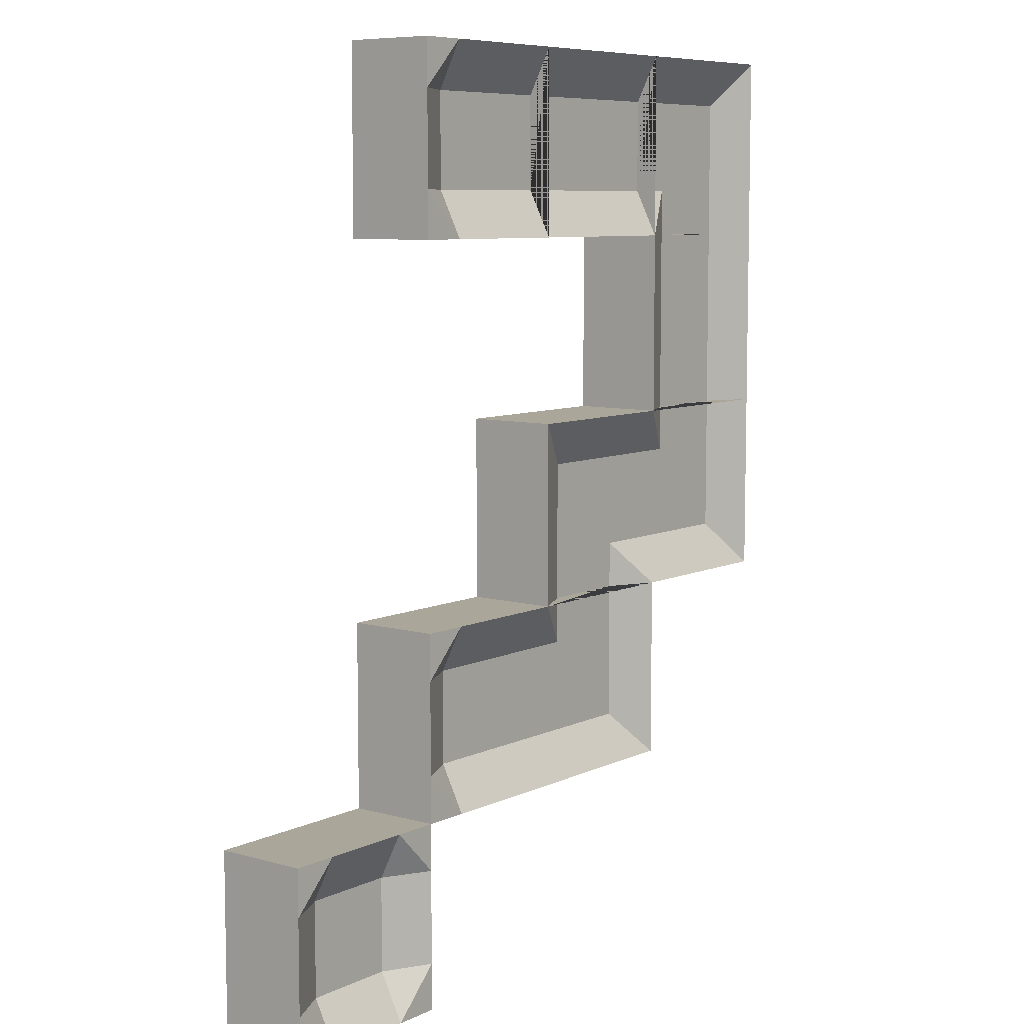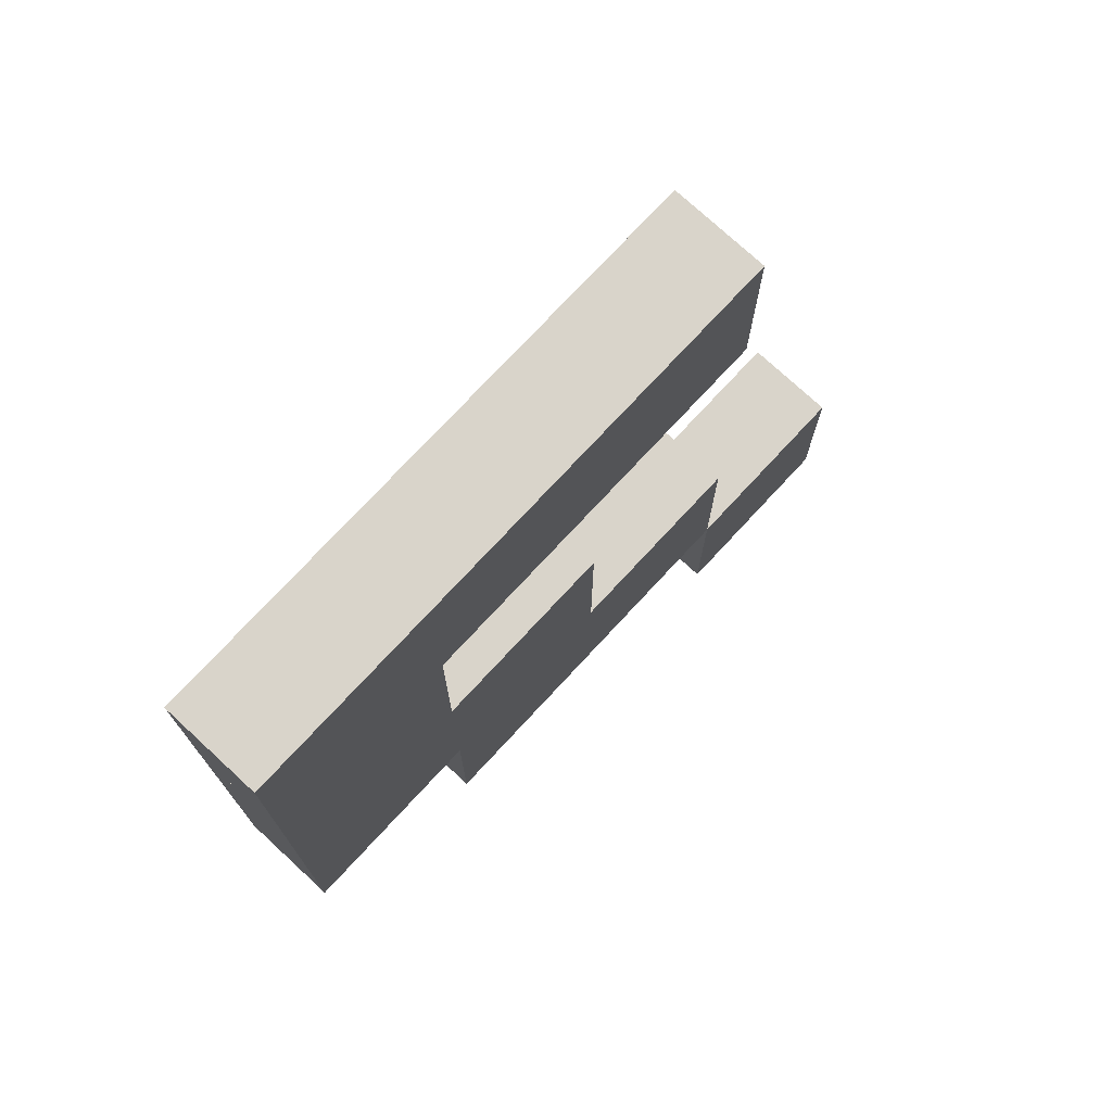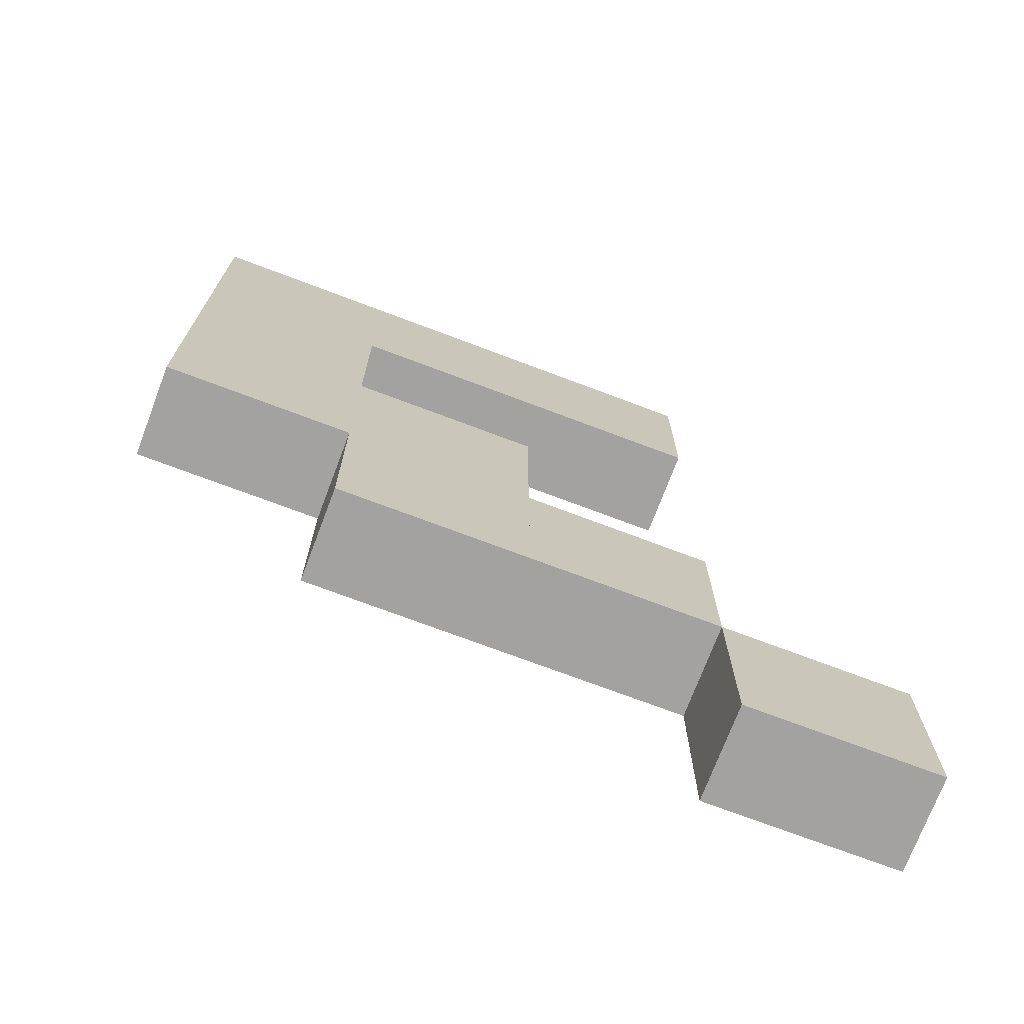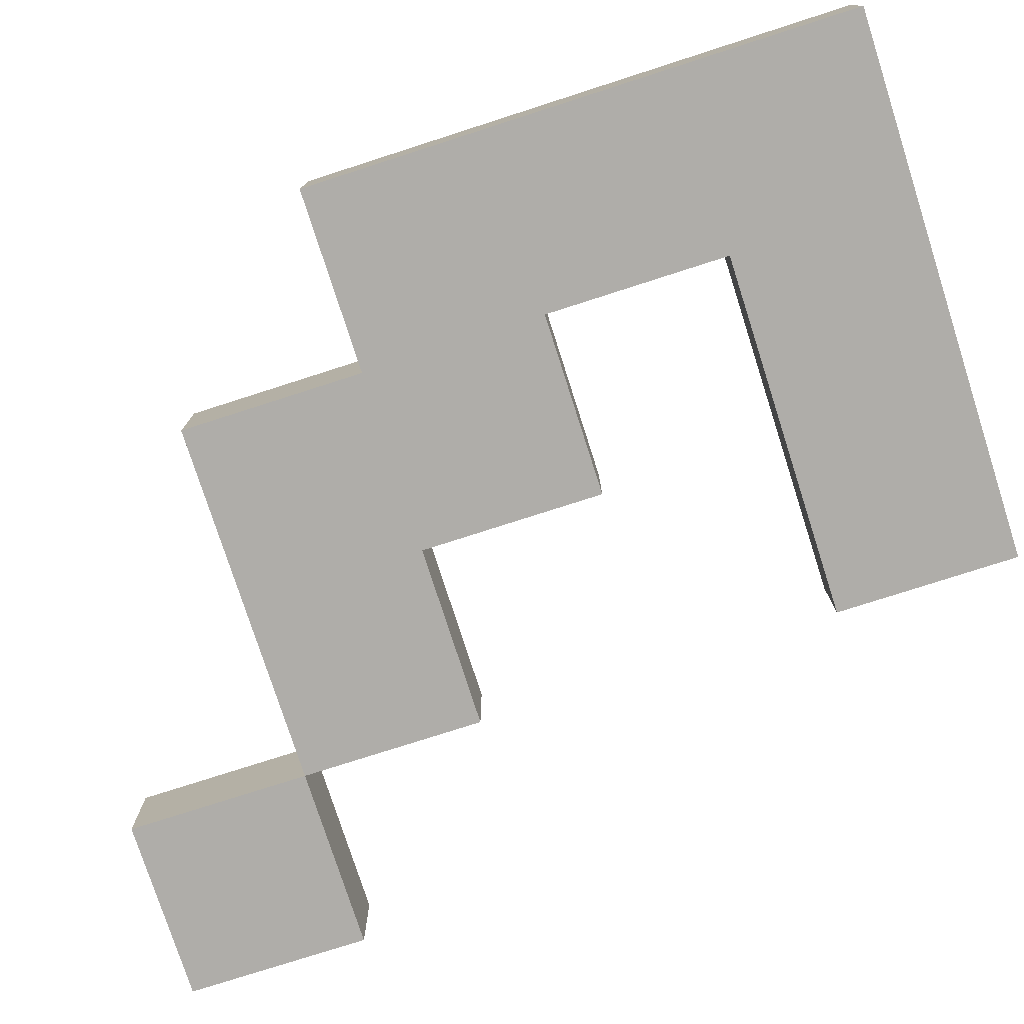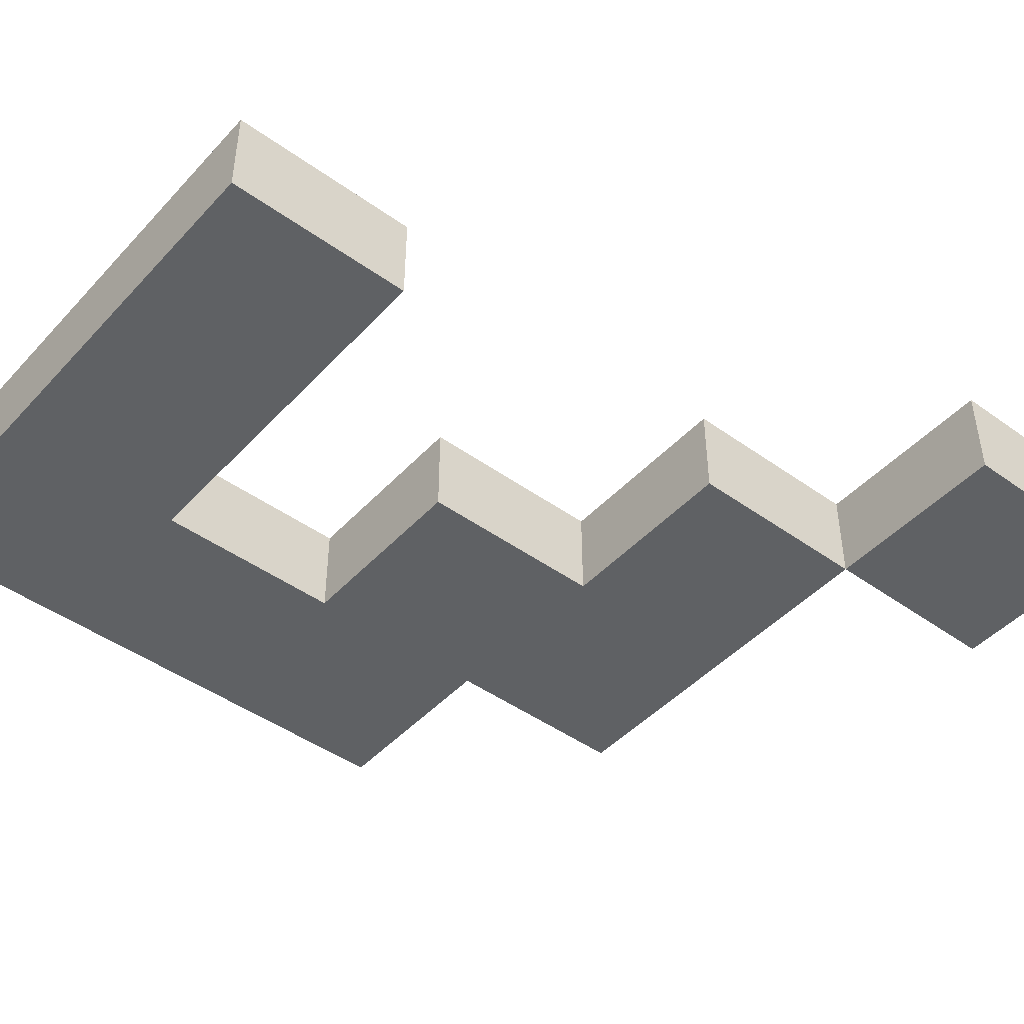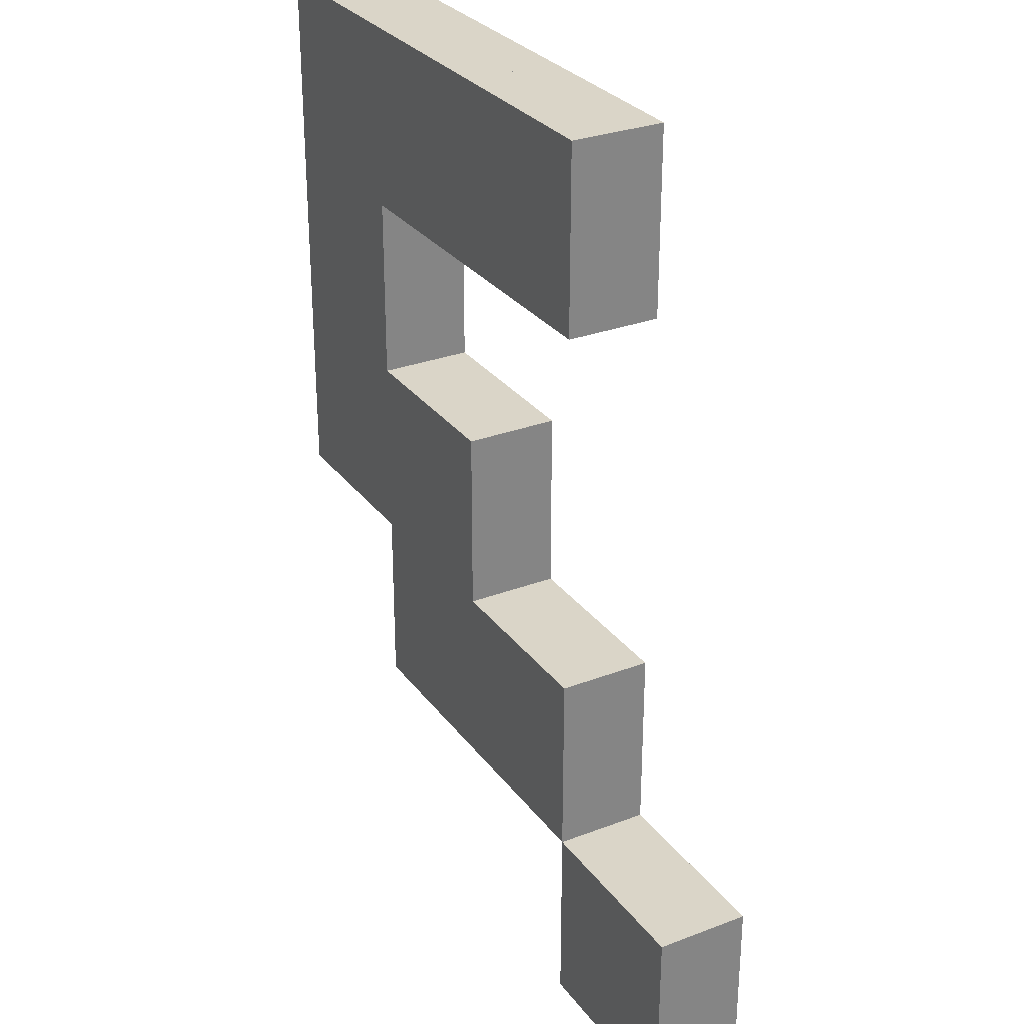
<metadata>
{"format":"obj","ext":"obj","renderer":"f3d","projection":"perspective","resolution":1024,"background":"white","views":[{"elev":7.8,"azim":128.0,"up":"+Z"},{"elev":74.8,"azim":-47.2,"up":"+Z"},{"elev":-72.7,"azim":-20.7,"up":"+Z"},{"elev":-77.3,"azim":-72.2,"up":"+Y"},{"elev":-45.6,"azim":50.4,"up":"+Y"},{"elev":29.2,"azim":60.6,"up":"+Z"}]}
</metadata>
<code>
o foil.corner.0.0_corner.1294
v 11.5 0.25 0.5
v 13 -0.5 -1
v 13 0.5 -1
v 11 -0.5 -1
v 11 0.5 -1
v 13 -0.5 1
v 13 0.5 1
v 11 -0.5 1
v 11 0.5 1
v 13 0.25 0.5
v 13 0.25 -0.5
v 11.5 0.25 -1
v 12.5 0.25 -1
v 12.5 0 -0.5
v 12.5 0 -0.5
v 12.5 0.25 -0.5
f 4 8 9 5
f 8 6 7 9
f 4 2 6 8
f 3 11 10 7 6 2
f 4 5 12 13 3 2
f 1 10 11 16 13 12
f 10 1 9 7
f 5 9 1 12
f 3 13 16
f 3 16 11
l 14 11
l 14 11
l 14 13
l 15 14
l 14 16
o foil.through.0.1_through.274
v 13 -0.5 -3
v 13 0.5 -3
v 13 -0.5 -1
v 13 0.5 -1
v 11 -0.5 -3
v 11 0.5 -3
v 11 -0.5 -1
v 11 0.5 -1
v 11.5 0.25 -1
v 11.5 0.25 -3
v 12.5 0.25 -1
v 12.5 0.25 -3
f 17 18 20 19
f 23 24 22 21
f 20 27 25 24 23 19
f 19 23 21 17
f 18 17 21 22 26 28
f 18 28 27 20
f 24 25 26 22
f 27 28 26 25
o foil.corner.0.2_corner.1295
v 11.5 0.25 -4.5
v 13 -0.5 -3
v 13 0.5 -3
v 13 -0.5 -5
v 13 0.5 -5
v 11 -0.5 -3
v 11 0.5 -3
v 11 -0.5 -5
v 11 0.5 -5
v 11.5 0.25 -3
v 12.5 0.25 -3
v 13 0.25 -4.5
v 13 0.25 -3.5
v 12.5 0 -3.5
v 12.5 0 -3.5
v 12.5 0.25 -3.5
f 32 36 37 33
f 36 34 35 37
f 32 30 34 36
f 31 39 38 35 34 30
f 32 33 40 41 31 30
f 29 38 39 44 41 40
f 38 29 37 35
f 33 37 29 40
f 31 41 44
f 31 44 39
l 42 39
l 42 39
l 42 41
l 43 42
l 42 44
o foil.through.1.0_through.275
v 15 -0.5 1
v 15 0.5 1
v 13 -0.5 1
v 13 0.5 1
v 15 -0.5 -1
v 15 0.5 -1
v 13 -0.5 -1
v 13 0.5 -1
v 13 0.25 -0.5
v 15 0.25 -0.5
v 13 0.25 0.5
v 15 0.25 0.5
f 45 46 48 47
f 51 52 50 49
f 48 55 53 52 51 47
f 47 51 49 45
f 46 45 49 50 54 56
f 46 56 55 48
f 52 53 54 50
f 55 56 54 53
o foil.corner.1.2_corner.1296
v 14.5 0.25 -3.5
v 13 -0.5 -5
v 13 0.5 -5
v 13 -0.5 -3
v 13 0.5 -3
v 15 -0.5 -5
v 15 0.5 -5
v 15 -0.5 -3
v 15 0.5 -3
v 14.5 0.25 -5
v 13.5 0.25 -5
v 13 0.25 -3.5
v 13 0.25 -4.5
v 13.5 0 -4.5
v 13.5 0 -4.5
v 13.5 0.25 -4.5
f 60 64 65 61
f 64 62 63 65
f 60 58 62 64
f 59 67 66 63 62 58
f 60 61 68 69 59 58
f 57 66 67 72 69 68
f 66 57 65 63
f 61 65 57 68
f 59 69 72
f 59 72 67
l 70 67
l 70 67
l 70 69
l 71 70
l 70 72
o foil.corner.1.3_corner.1297
v 13.5 0.25 -6.5
v 15 -0.5 -5
v 15 0.5 -5
v 15 -0.5 -7
v 15 0.5 -7
v 13 -0.5 -5
v 13 0.5 -5
v 13 -0.5 -7
v 13 0.5 -7
v 13.5 0.25 -5
v 14.5 0.25 -5
v 15 0.25 -6.5
v 15 0.25 -5.5
v 14.5 0 -5.5
v 14.5 0 -5.5
v 14.5 0.25 -5.5
f 76 80 81 77
f 80 78 79 81
f 76 74 78 80
f 75 83 82 79 78 74
f 76 77 84 85 75 74
f 73 82 83 88 85 84
f 82 73 81 79
f 77 81 73 84
f 75 85 88
f 75 88 83
l 86 83
l 86 83
l 86 85
l 87 86
l 86 88
o foil.ending.2.0_ending.523
v 16.5 0.25 0.5
v 16.5 0.25 -0.5
v 15 -0.5 1
v 15 0.5 1
v 17 -0.5 1
v 17 0.5 1
v 15 -0.5 -1
v 15 0.5 -1
v 17 -0.5 -1
v 17 0.5 -1
v 15 0.25 -0.5
v 15 0.25 0.5
v 17 0.5 -0.5
v 17 0.5 0.5
v 16.5 0.5 -1
v 16.5 0.5 1
f 93 97 98 101 102 94
f 91 93 94 104 92
f 104 94 102
f 97 95 96 103 98
f 103 101 98
f 93 91 95 97
f 98 97 95 96
f 94 92 91 93
f 91 92 100 99 96 95
f 90 99 100 89
f 101 103 90
f 104 102 89
f 89 102 101 90
f 99 90 103 96
f 89 100 92 104
o foil.ending.2.3_ending.524
v 16.5 0.25 -5.5
v 16.5 0.25 -6.5
v 15 -0.5 -5
v 15 0.5 -5
v 17 -0.5 -5
v 17 0.5 -5
v 15 -0.5 -7
v 15 0.5 -7
v 17 -0.5 -7
v 17 0.5 -7
v 15 0.25 -6.5
v 15 0.25 -5.5
v 17 0.5 -6.5
v 17 0.5 -5.5
v 16.5 0.5 -7
v 16.5 0.5 -5
f 109 113 114 117 118 110
f 107 109 110 120 108
f 120 110 118
f 113 111 112 119 114
f 119 117 114
f 109 107 111 113
f 114 113 111 112
f 110 108 107 109
f 107 108 116 115 112 111
f 106 115 116 105
f 117 119 106
f 120 118 105
f 105 118 117 106
f 115 106 119 112
f 105 116 108 120
o foil.hole.3.4_Cube.263
v 17.5 0.25 -8.5
v 17 -0.5 -9
v 17 0.5 -9
v 17.5 0.5 -9
v 17 0.5 -8.5
v 18.5 0.25 -8.5
v 19 -0.5 -9
v 19 0.5 -9
v 18.5 0.5 -9
v 19 0.5 -8.5
v 17.5 0.25 -7.5
v 17 -0.5 -7
v 17 0.5 -7
v 17.5 0.5 -7
v 17 0.5 -7.5
v 18.5 0.25 -7.5
v 19 -0.5 -7
v 19 0.5 -7
v 18.5 0.5 -7
v 19 0.5 -7.5
f 125 124 123
f 130 128 129
f 135 133 134
f 140 139 138
f 123 124 129 128 127 122
f 128 130 140 138 137 127
f 122 132 133 135 125 123
f 133 132 137 138 139 134
f 132 122 127 137
f 125 121 124
f 130 129 126
f 125 135 131 121
f 135 134 131
f 126 121 131 136
f 130 126 136 140
f 140 136 139
f 124 121 126 129
f 134 139 136 131

</code>
